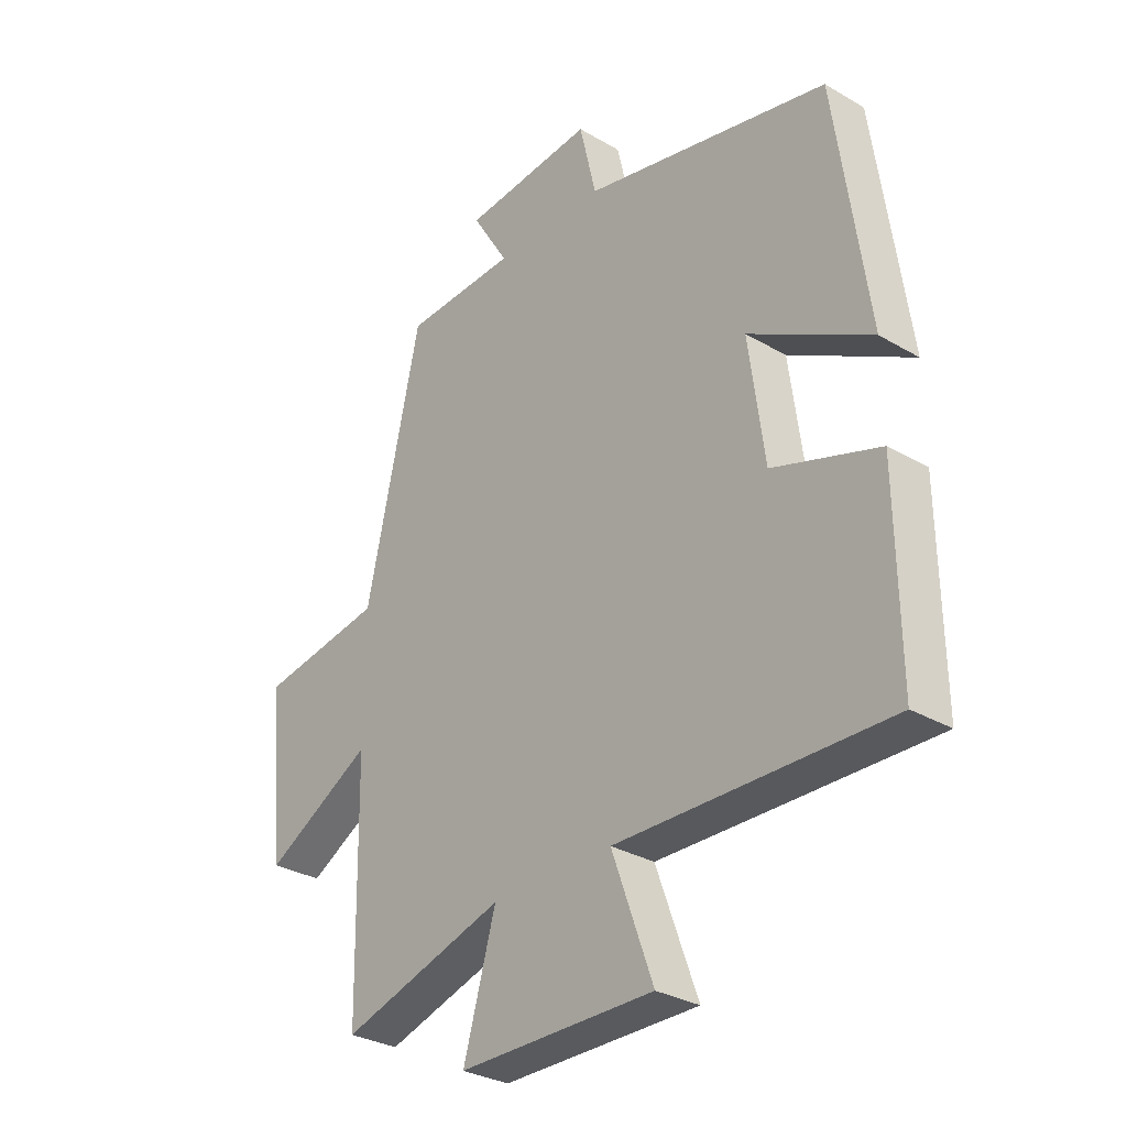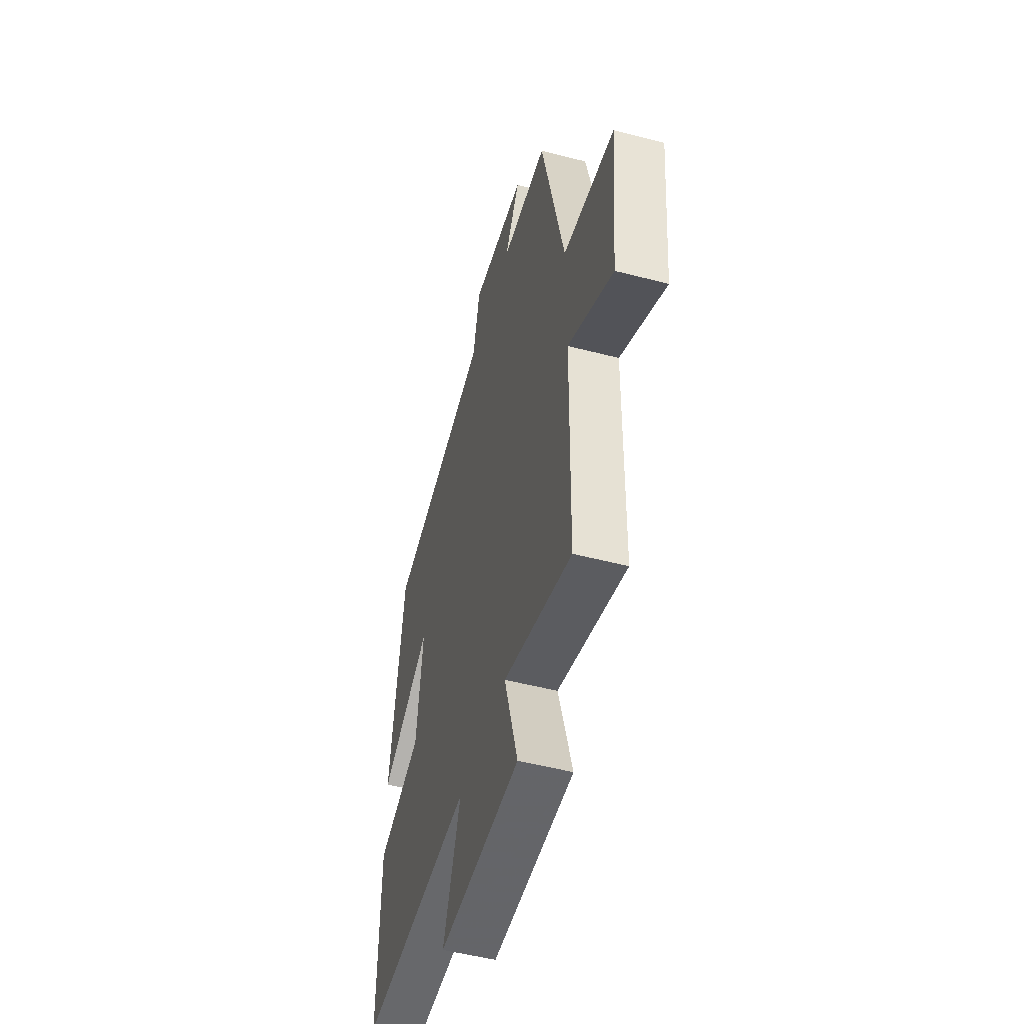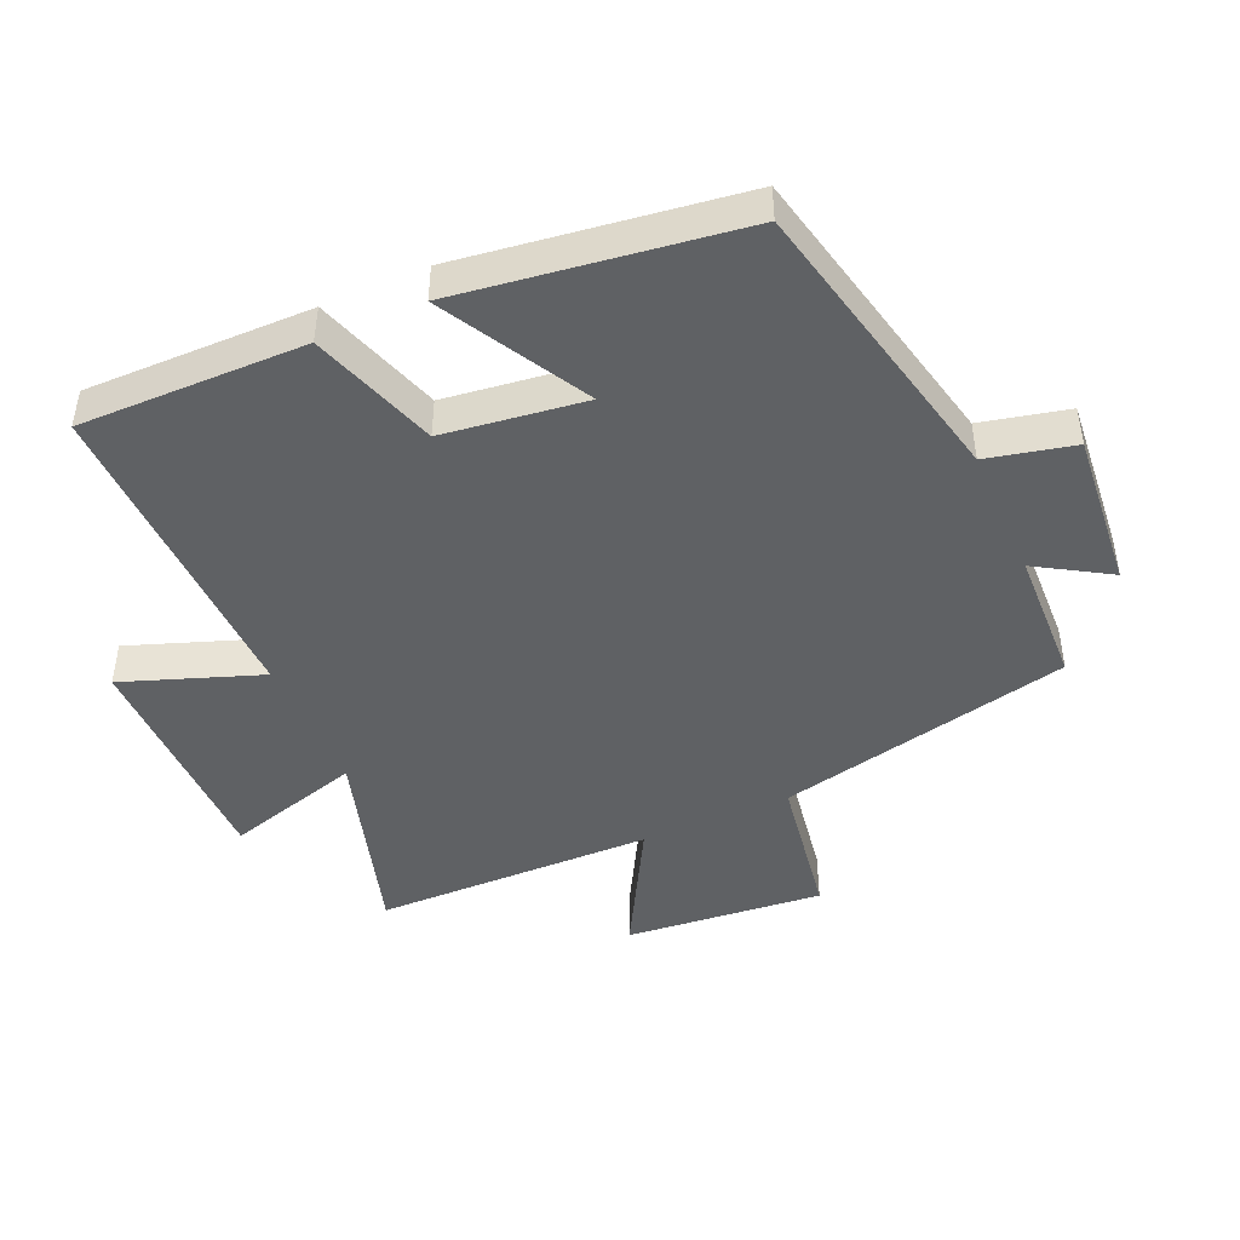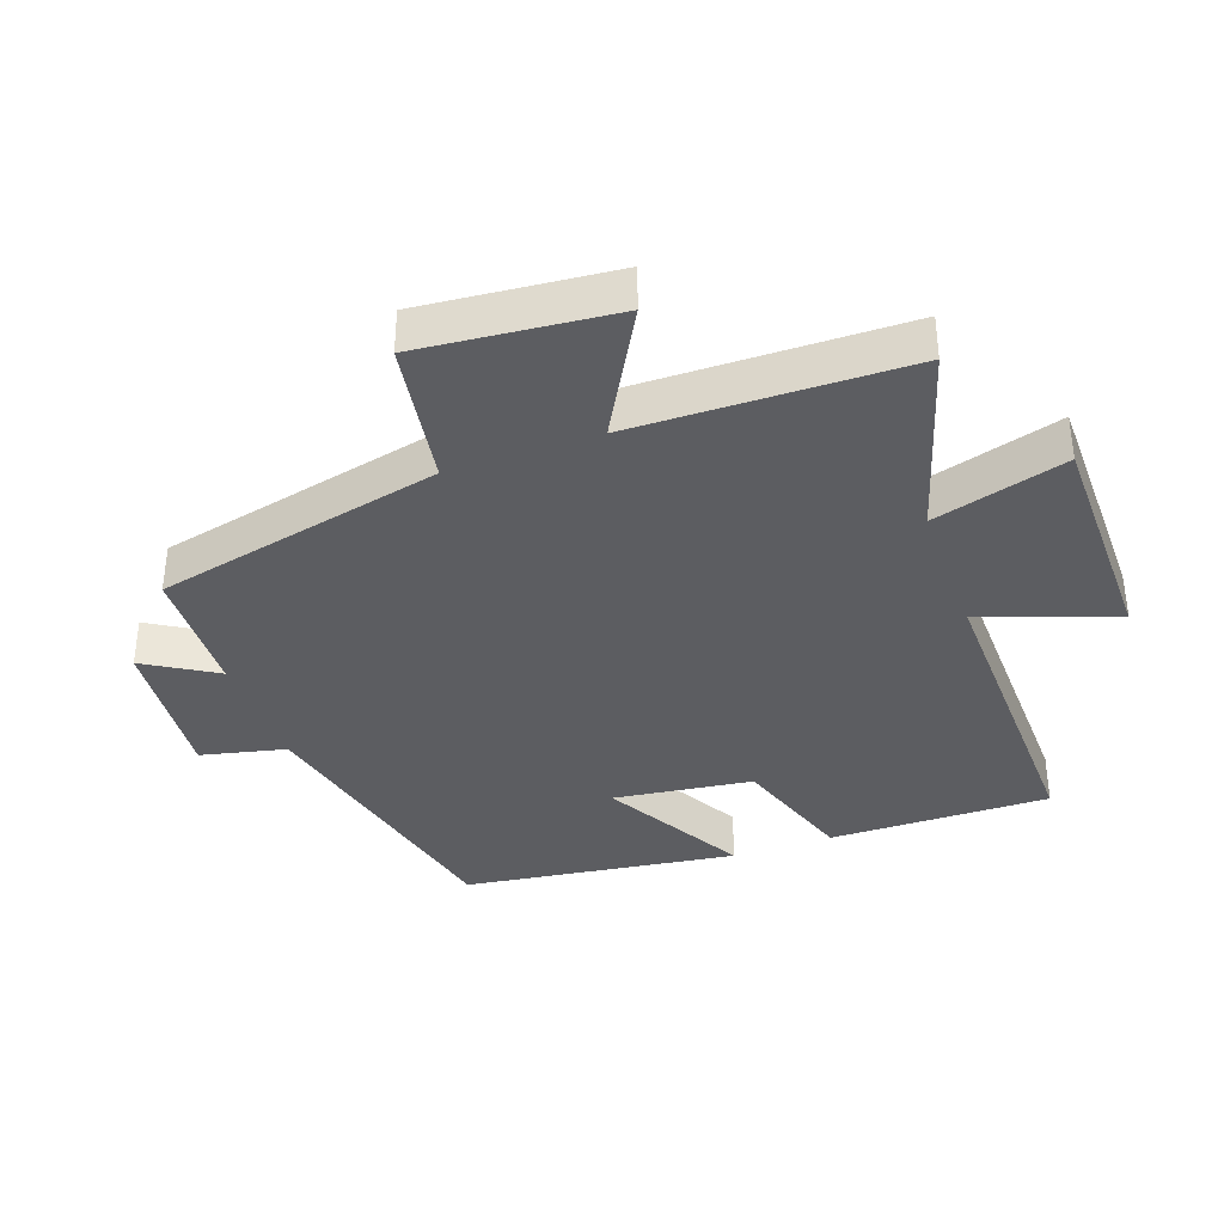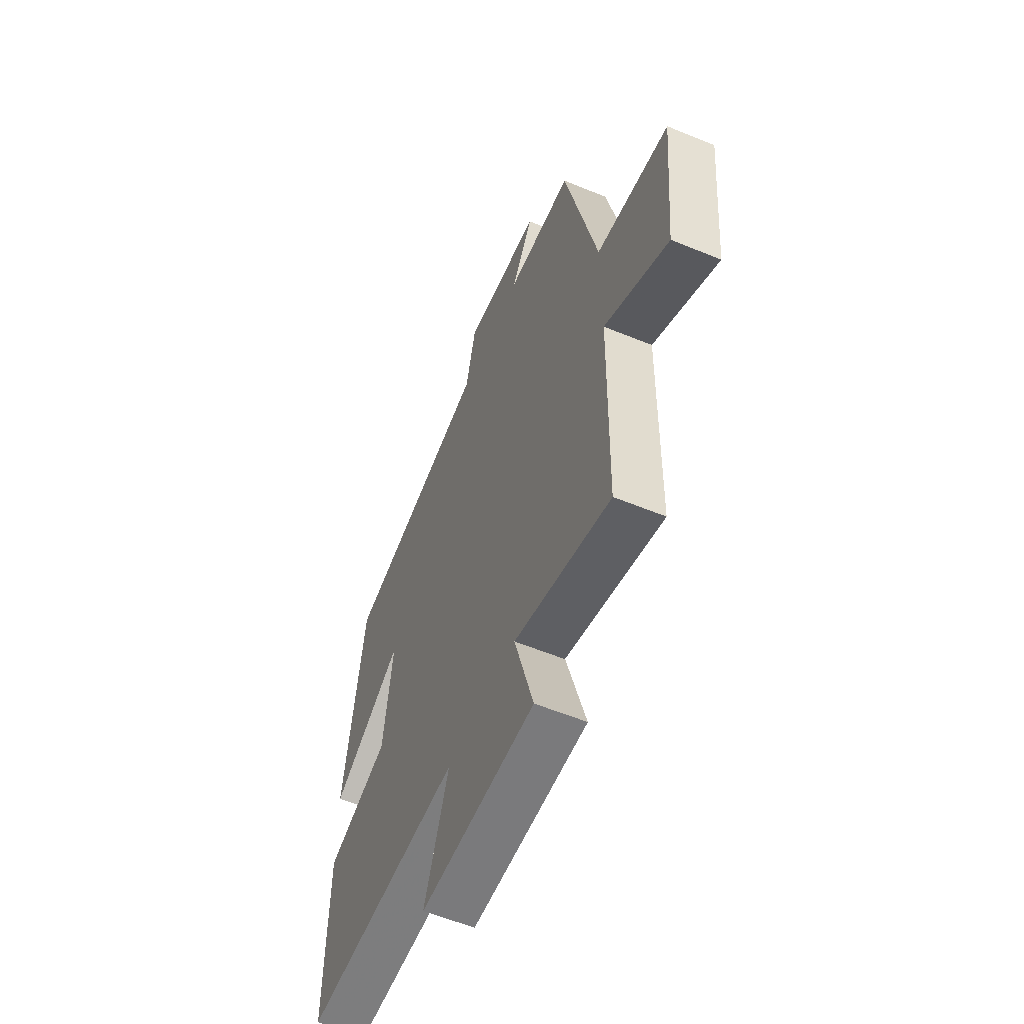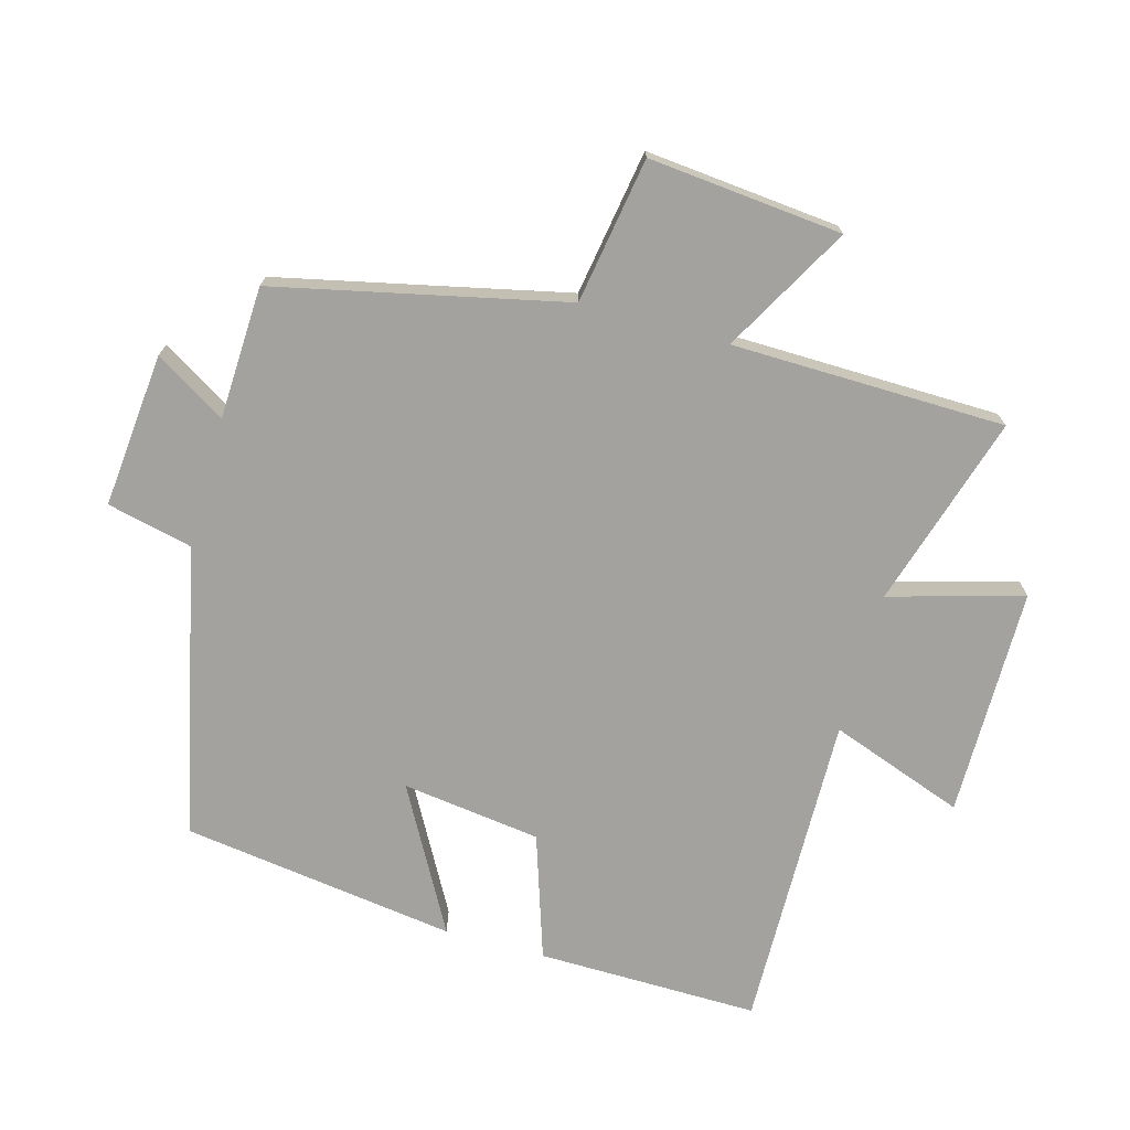
<metadata>
{"format":"obj","ext":"obj","renderer":"f3d","projection":"perspective","resolution":1024,"background":"white","views":[{"elev":-30.7,"azim":-130.2,"up":"+Z"},{"elev":-51.3,"azim":74.2,"up":"+Z"},{"elev":-45.5,"azim":-66.2,"up":"+Y"},{"elev":-36.8,"azim":109.8,"up":"+Y"},{"elev":-57.9,"azim":66.9,"up":"+Z"},{"elev":-72.4,"azim":74.4,"up":"+Y"}]}
</metadata>
<code>
v 0.493 0.07 -0.589
v 0.199 0.07 -0.5
v 0.257 0.07 -0.703
v -0.093 0.07 -0.705
v -0.019 0.07 -0.5
v -0.504 0.07 -0.51
v -0.5 0.07 -0.172
v -0.31 0.07 -0.109
v -0.282 0.07 0.103
v -0.5 0.07 -0.018
v -0.442 0.07 0.401
v 0 0.07 0.5
v 0.03 0.07 0.63
v 0.266 0.07 0.608
v 0.2 0.07 0.5
v 0.402 0.07 0.492
v 0.5 0.07 0.052
v 0.722 0.07 0.016
v 0.694 0.07 -0.28
v 0.5 0.07 -0.172
v 0.493 0 -0.589
v 0.199 0 -0.5
v 0.257 0 -0.703
v -0.093 0 -0.705
v -0.019 0 -0.5
v -0.504 0 -0.51
v -0.5 0 -0.172
v -0.31 0 -0.109
v -0.282 0 0.103
v -0.5 0 -0.018
v -0.442 0 0.401
v 0 0 0.5
v 0.03 0 0.63
v 0.266 0 0.608
v 0.2 0 0.5
v 0.402 0 0.492
v 0.5 0 0.052
v 0.722 0 0.016
v 0.694 0 -0.28
v 0.5 0 -0.172
f 17 18 19 20
f 15 16 17 20
f 15 20 1 2
f 12 13 14 15
f 12 15 2
f 9 10 11 12
f 8 9 12 2
f 5 6 7 8
f 5 8 2 3
f 3 4 5
f 40 39 38 37
f 40 37 36 35
f 22 21 40 35
f 35 34 33 32
f 22 35 32
f 32 31 30 29
f 22 32 29 28
f 28 27 26 25
f 23 22 28 25
f 25 24 23
f 1 21 22 2
f 2 22 23 3
f 3 23 24 4
f 4 24 25 5
f 5 25 26 6
f 6 26 27 7
f 7 27 28 8
f 8 28 29 9
f 9 29 30 10
f 10 30 31 11
f 11 31 32 12
f 12 32 33 13
f 13 33 34 14
f 14 34 35 15
f 15 35 36 16
f 16 36 37 17
f 17 37 38 18
f 18 38 39 19
f 19 39 40 20
f 20 40 21 1

</code>
